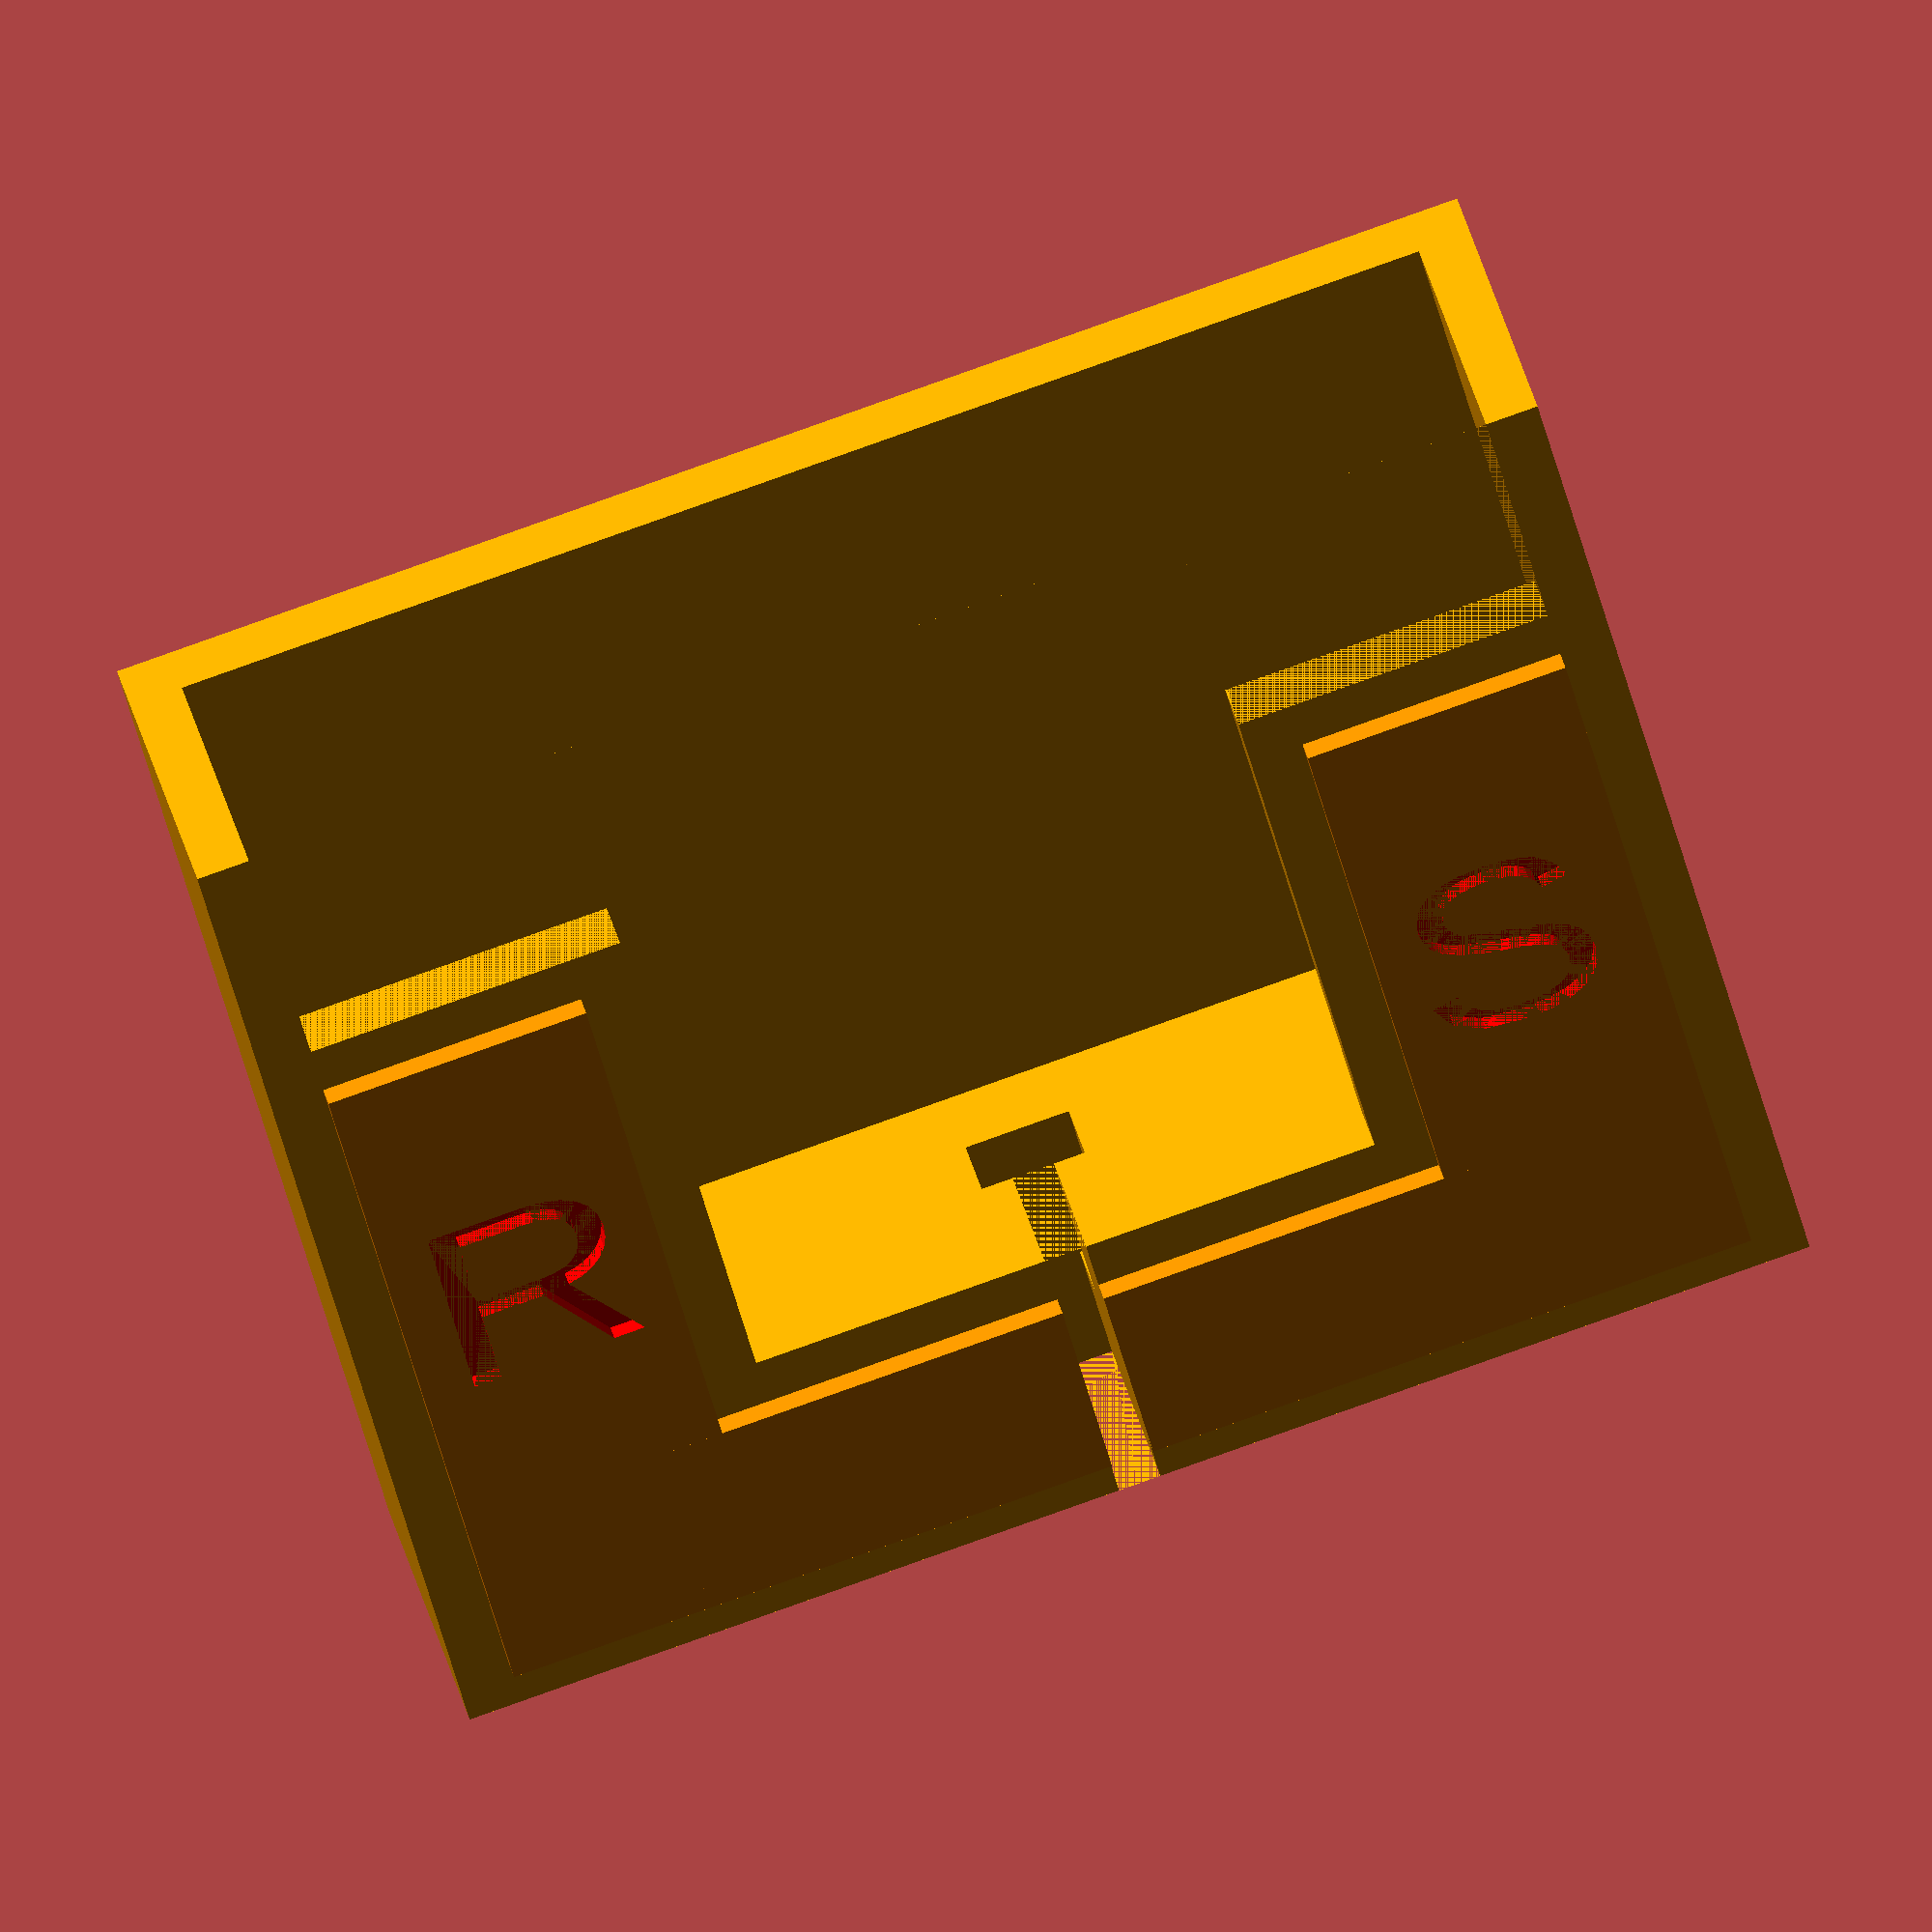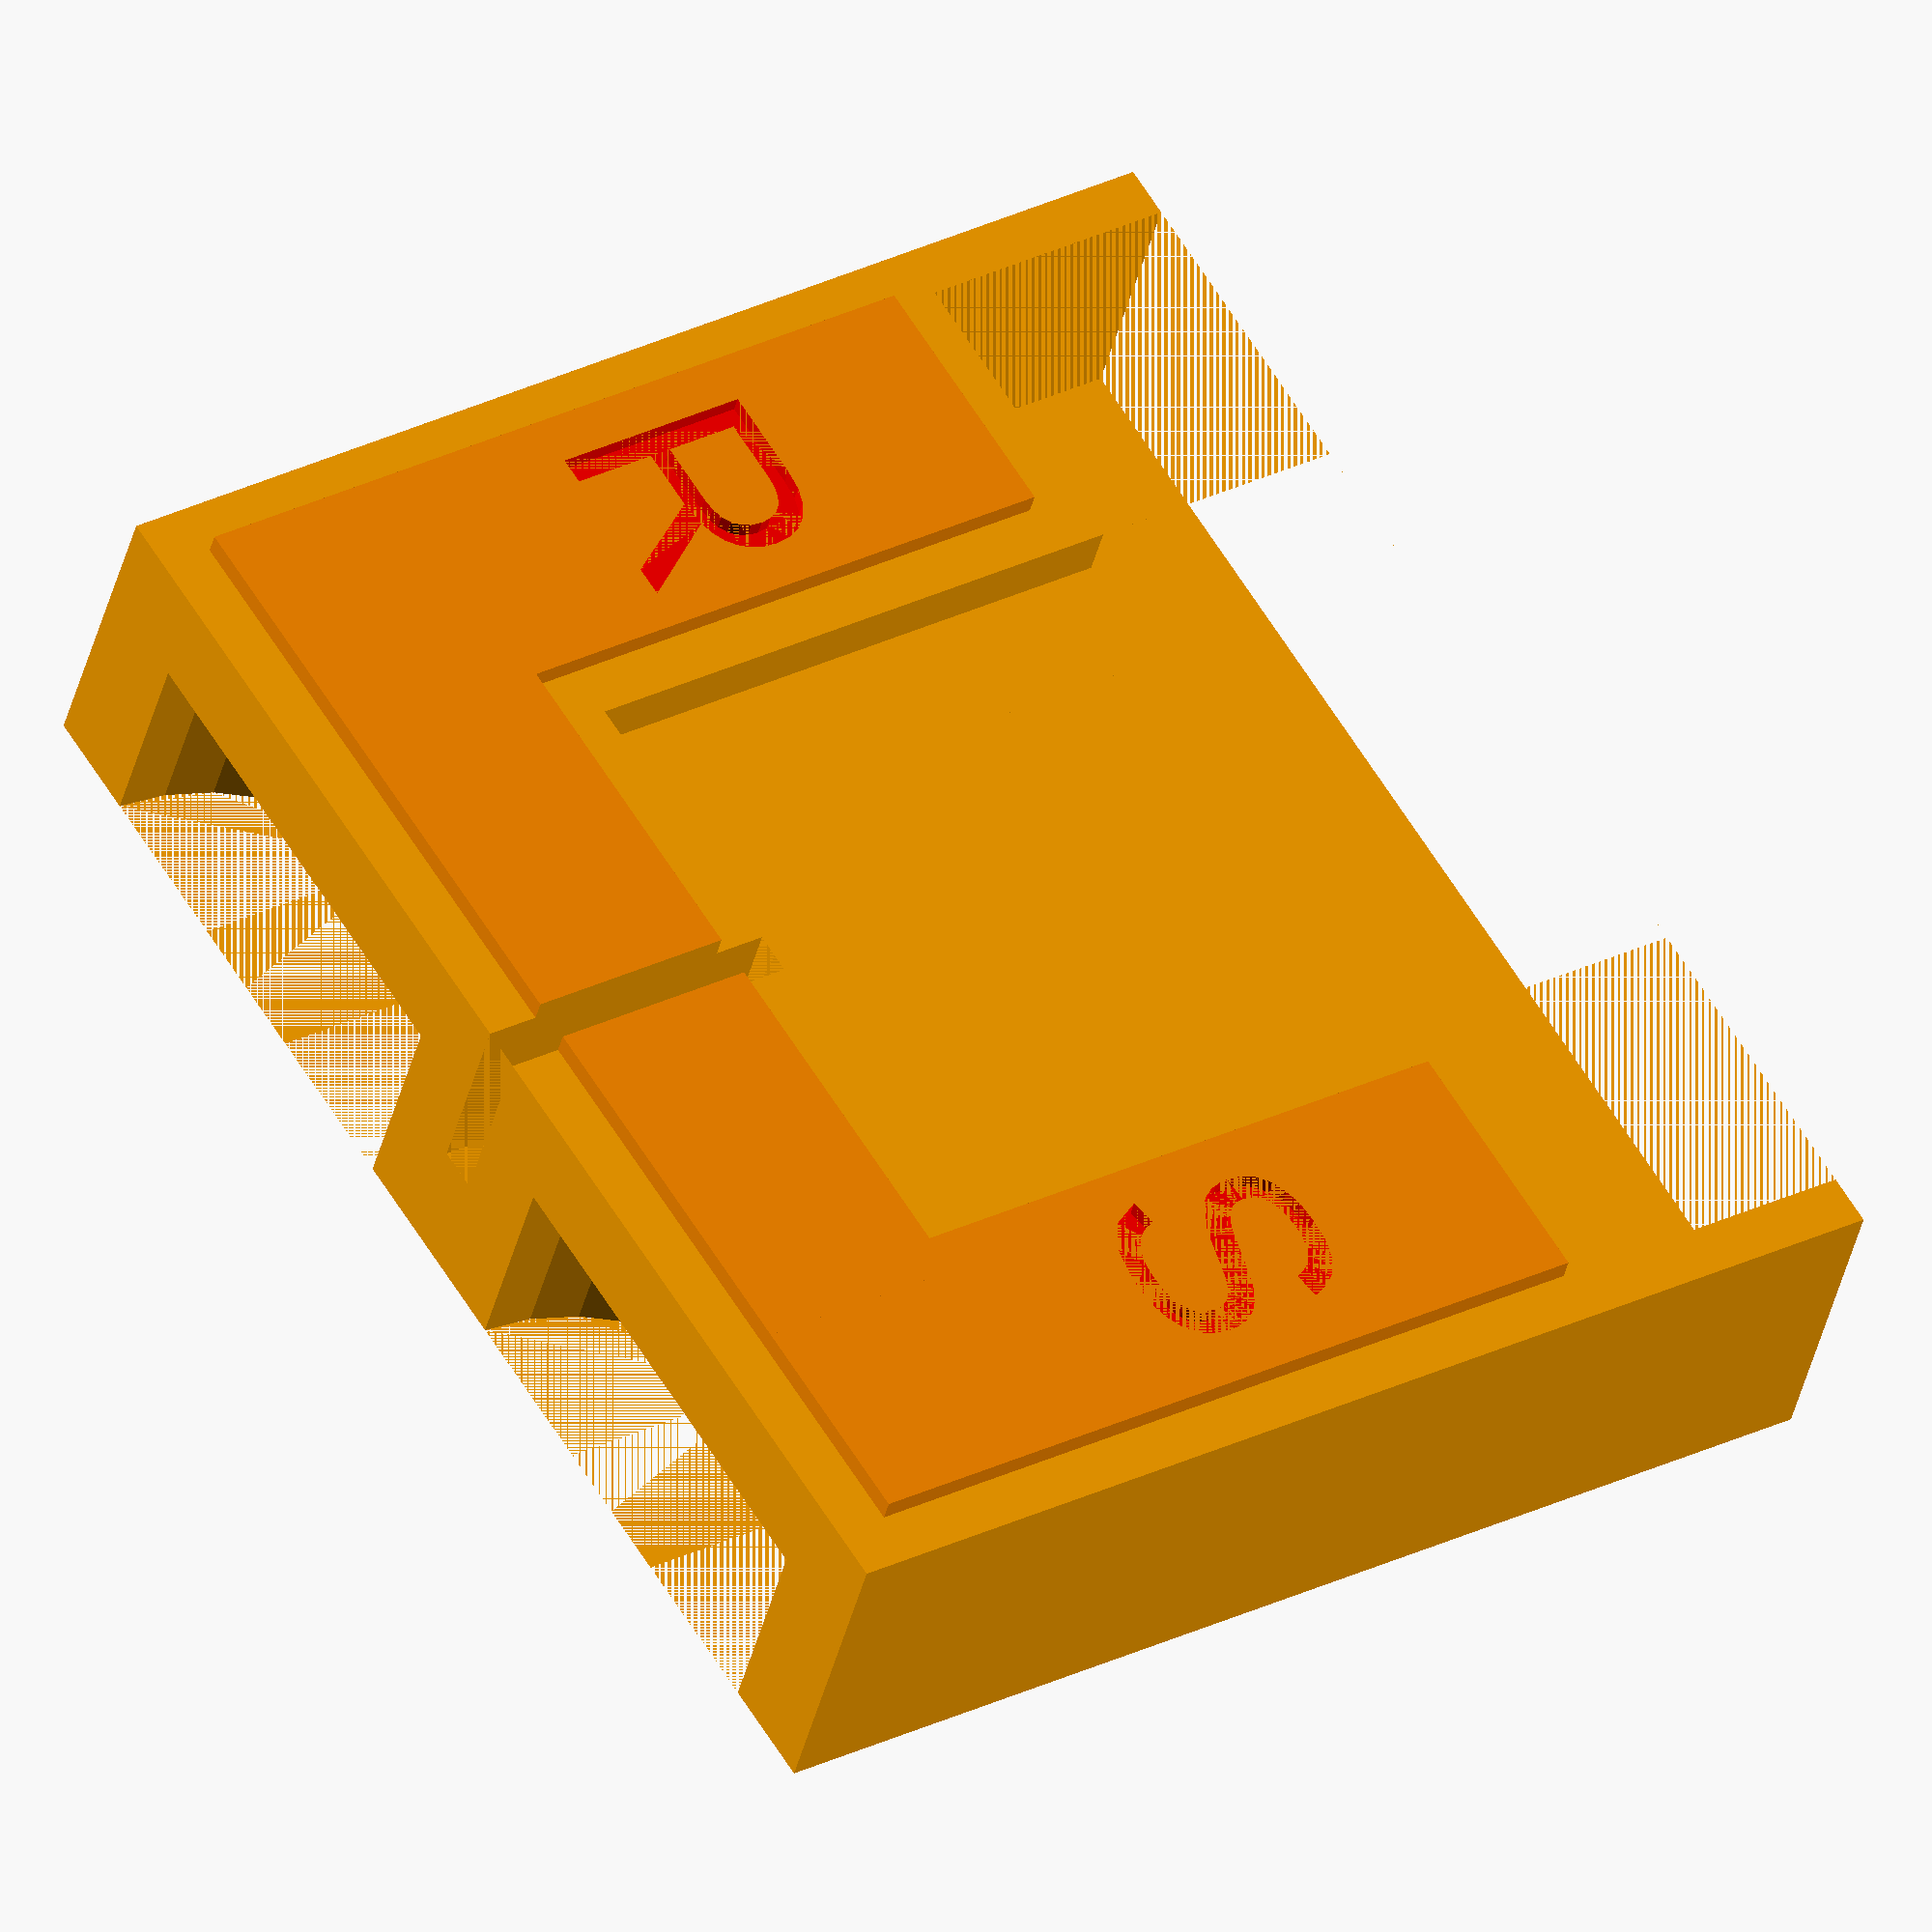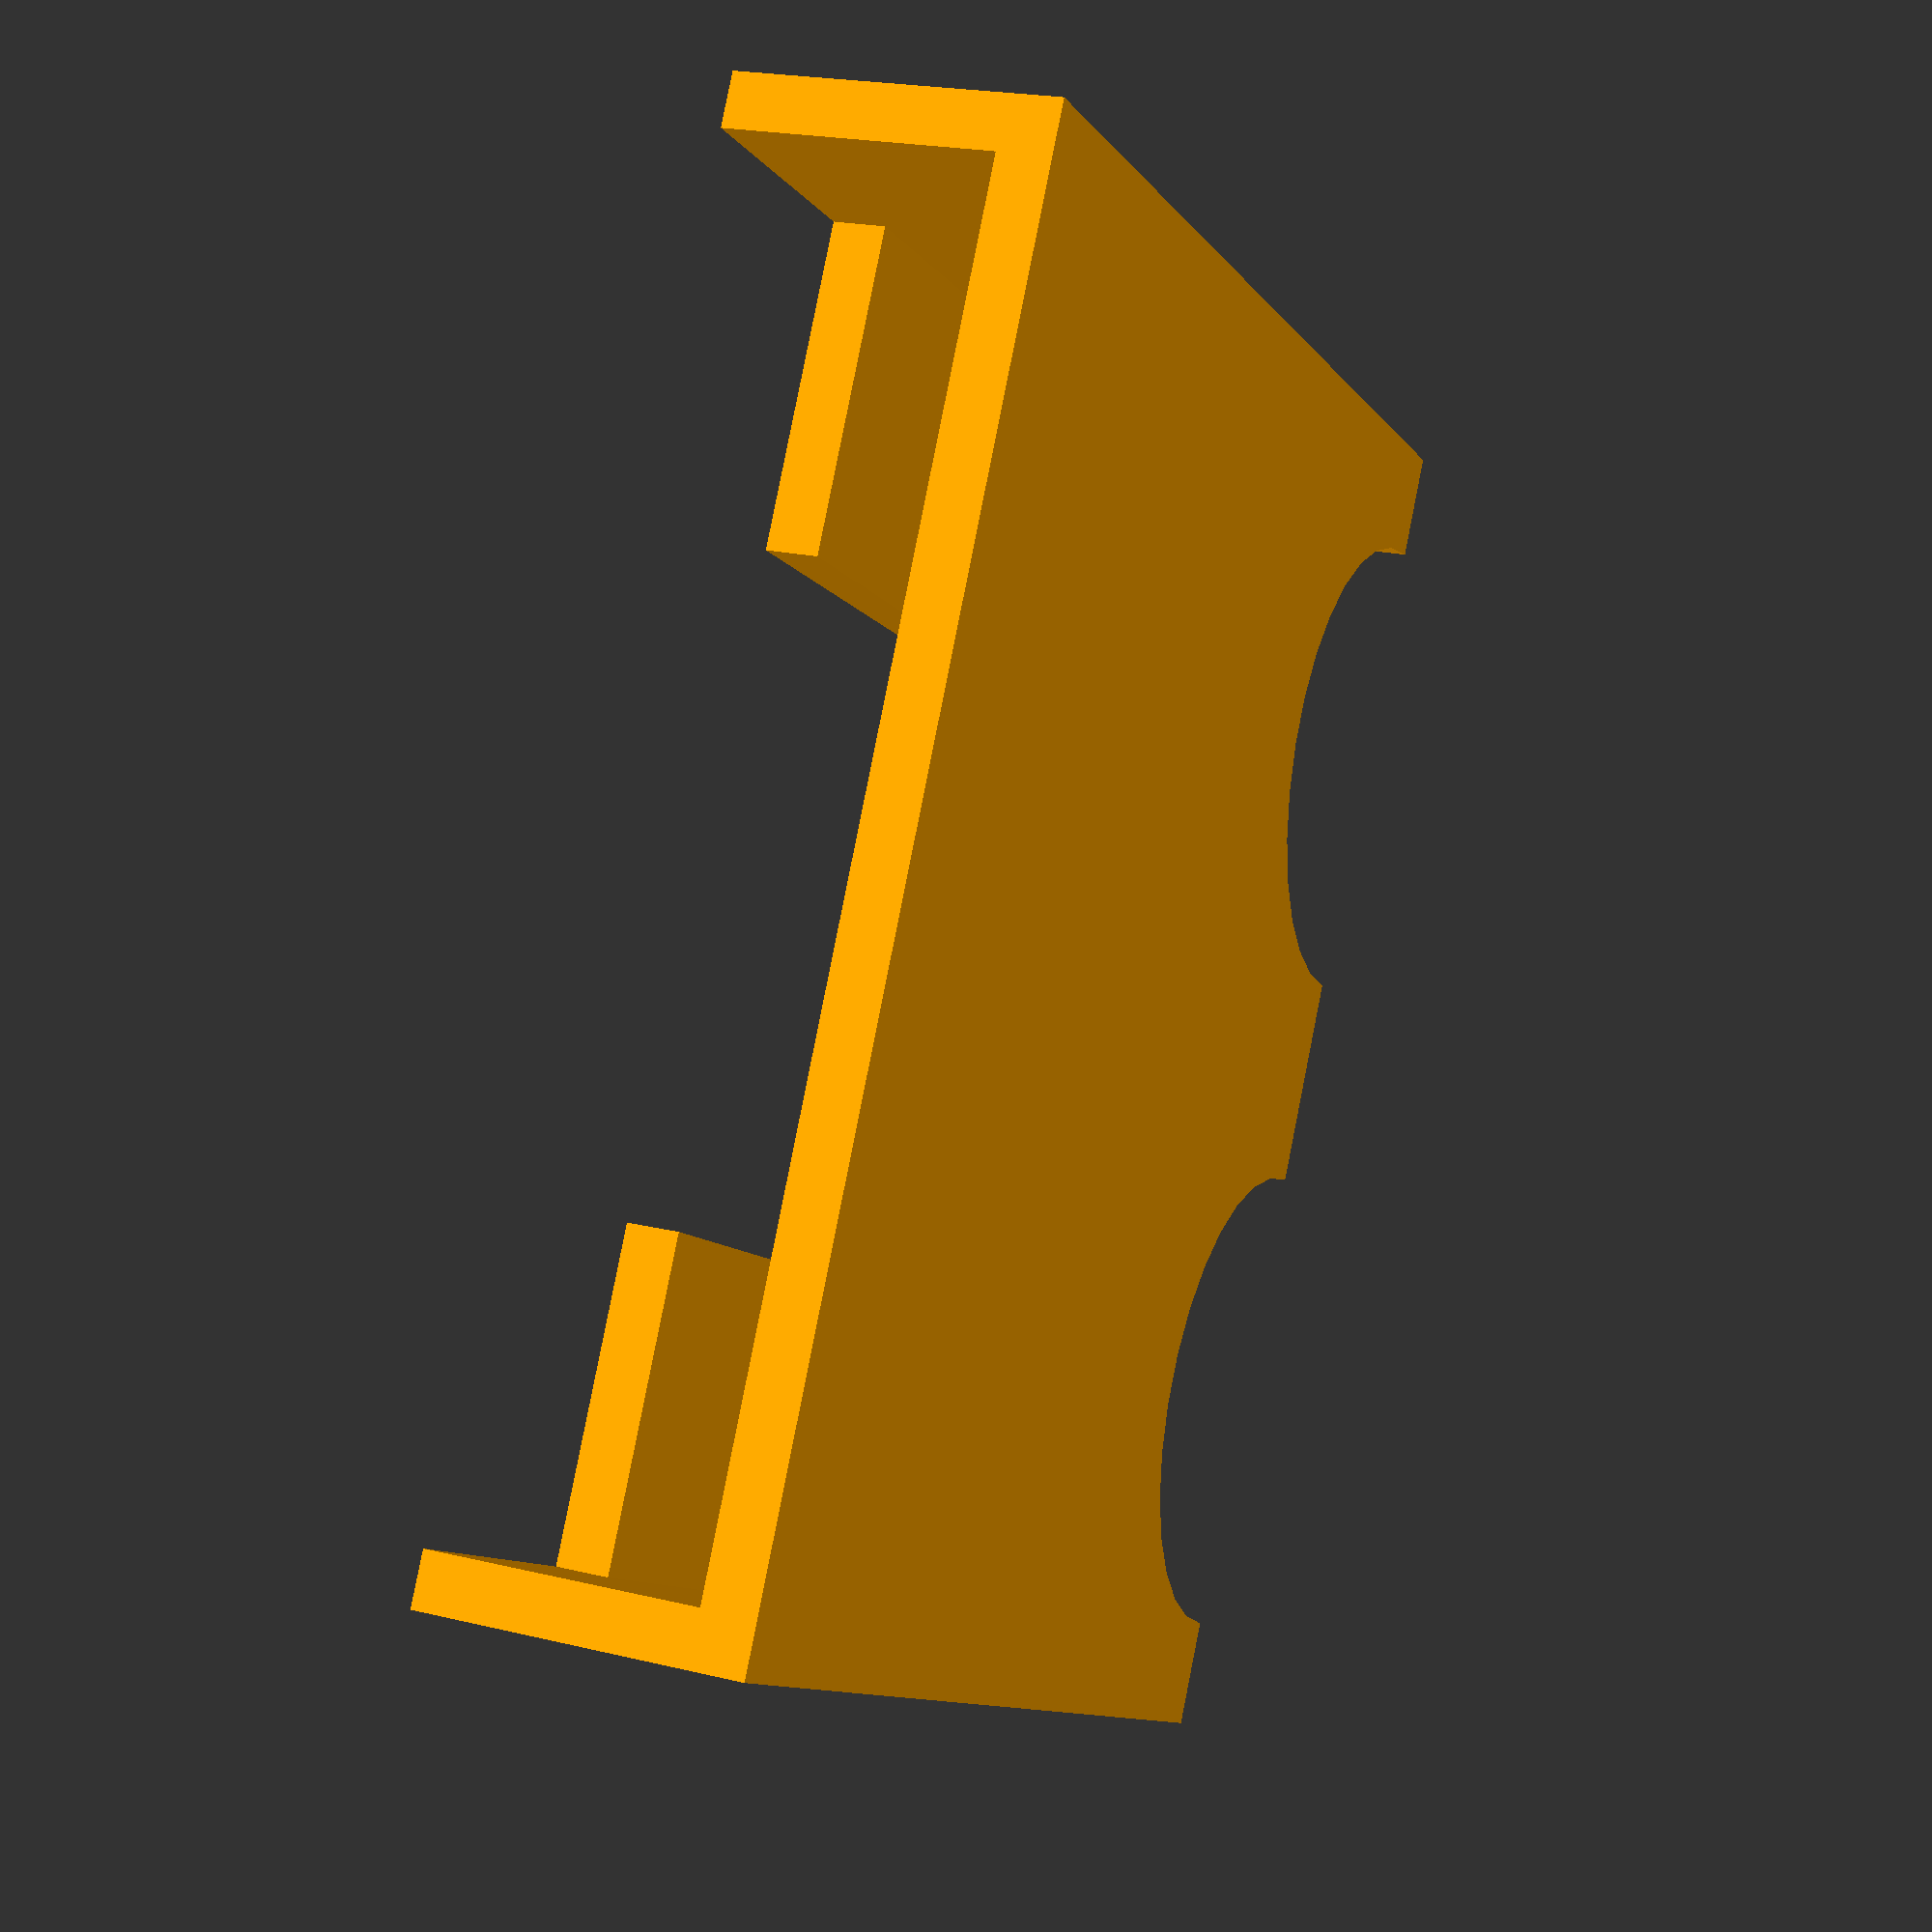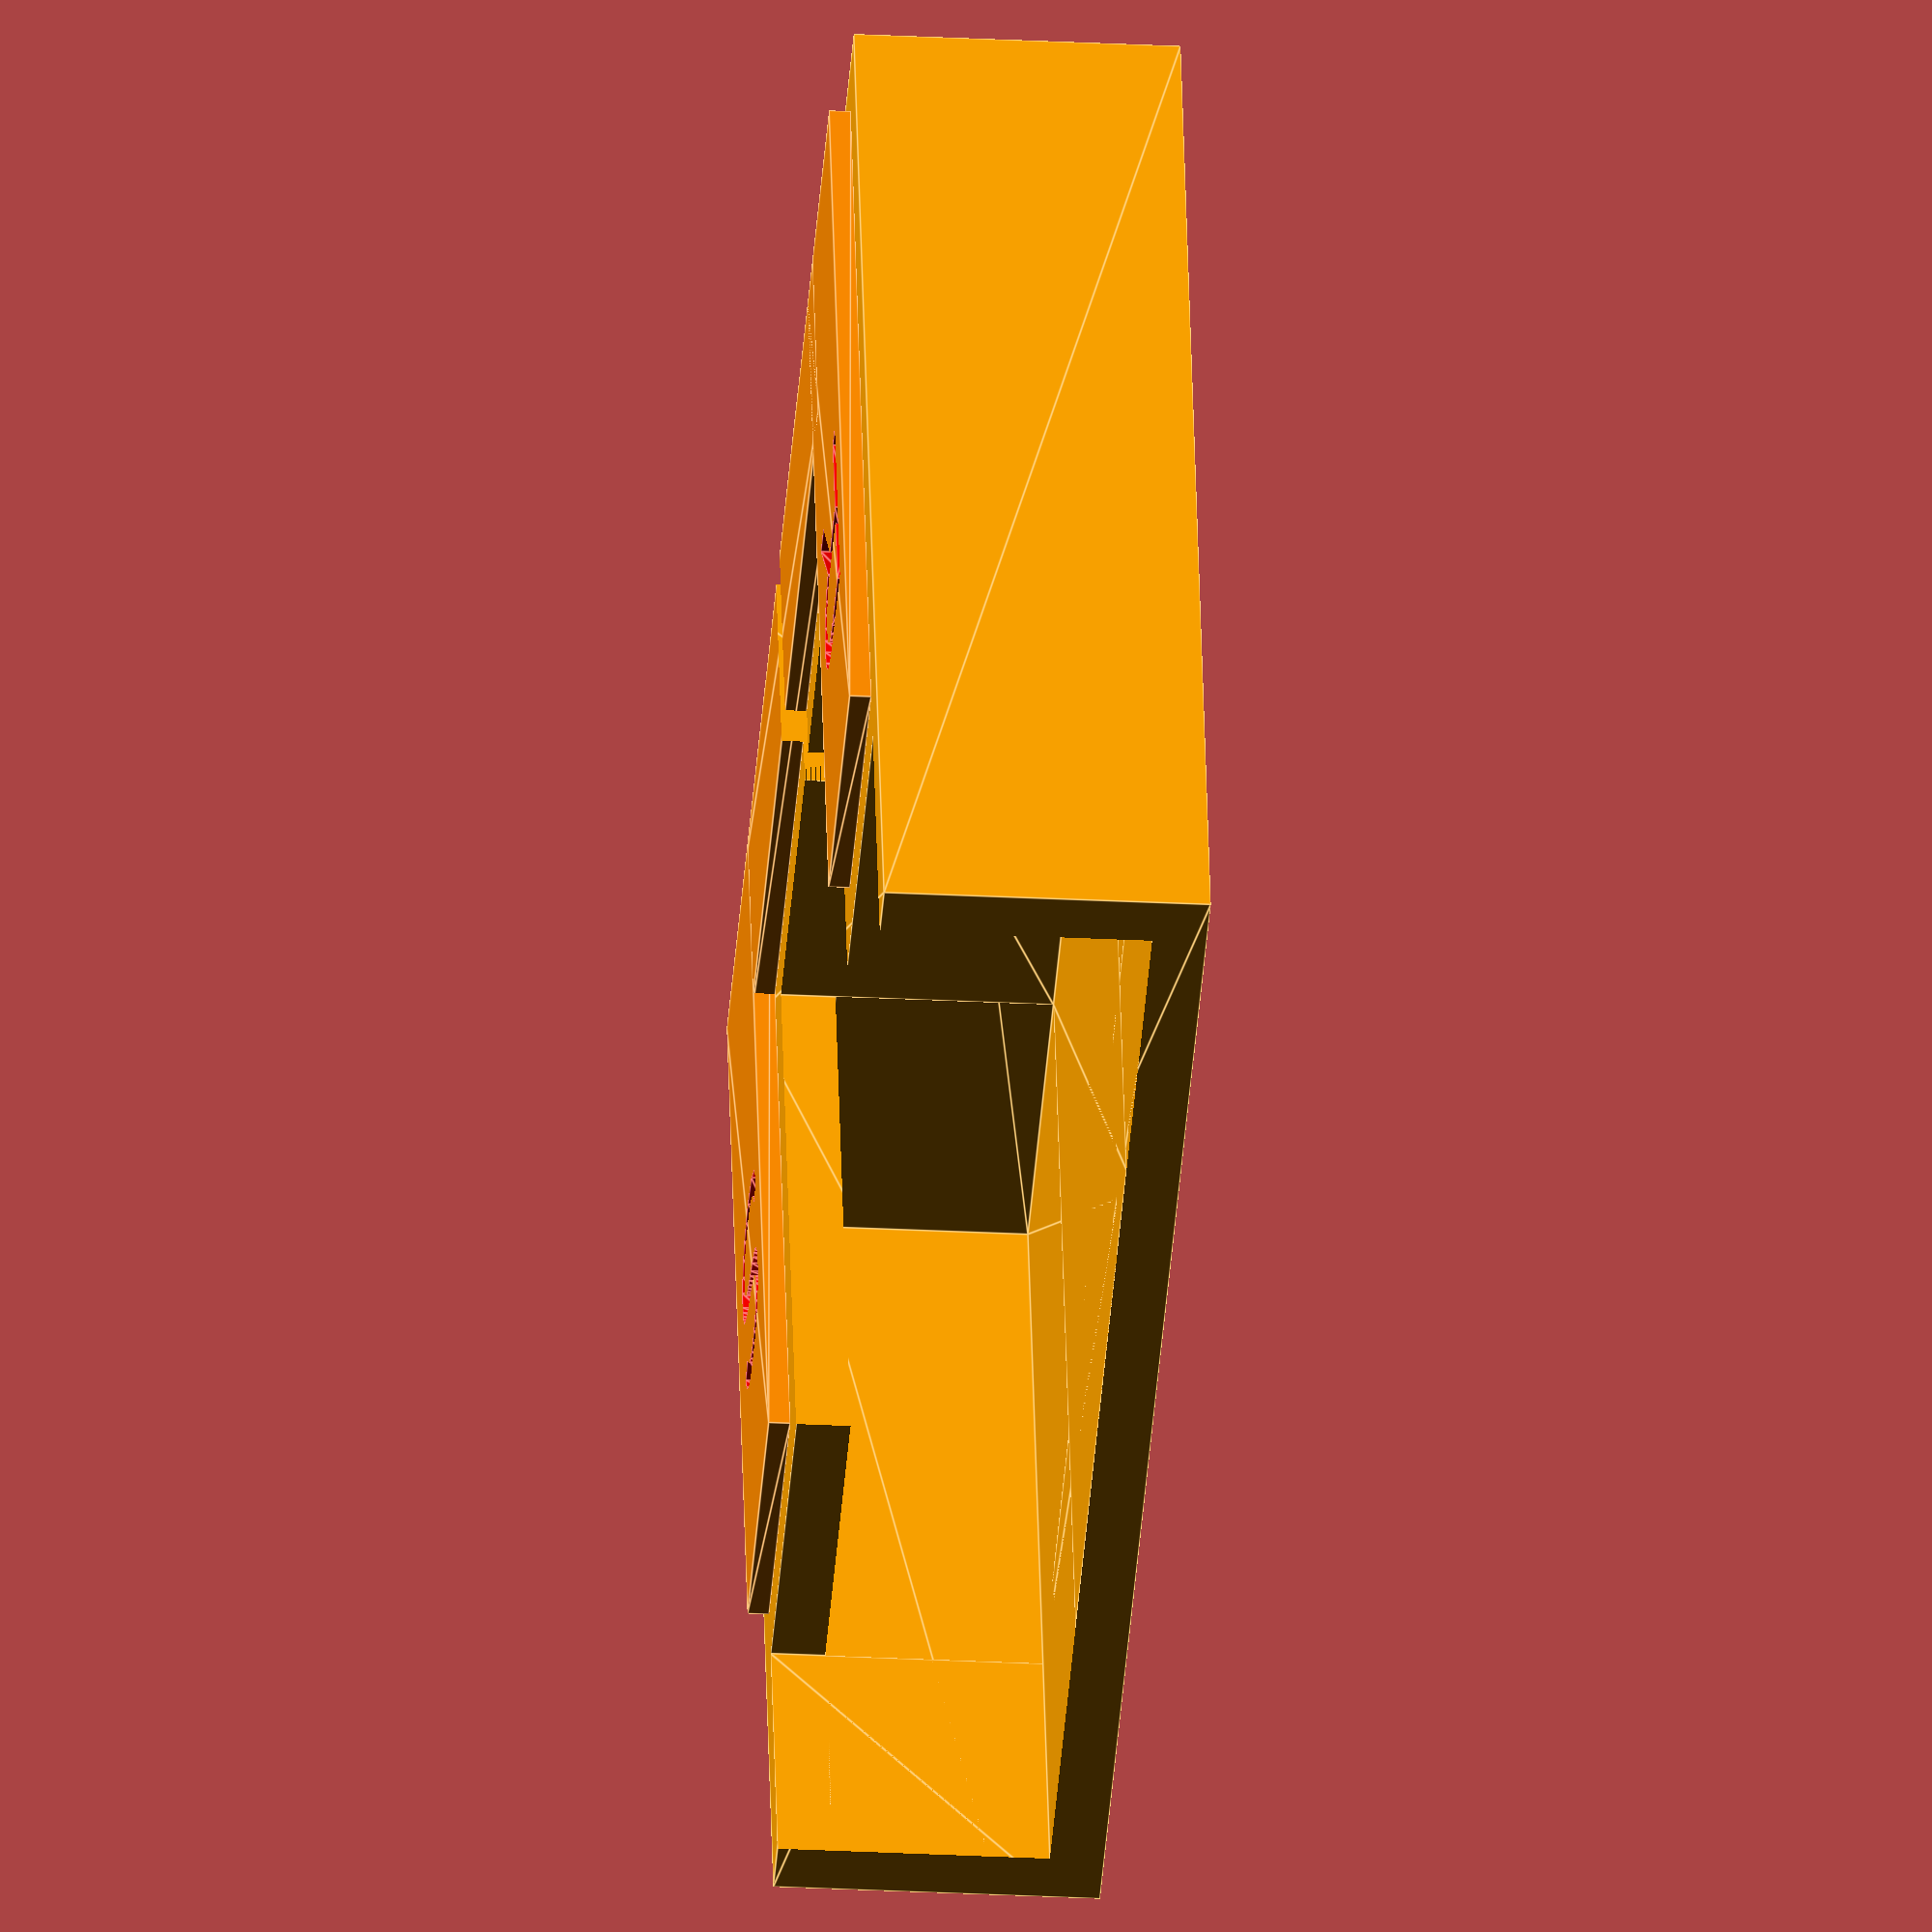
<openscad>
// All measurements in mm
width = 60;
height = 50;
thickness = 10;
padding = 2.5;
front_bevel_thickness = 1;

coord_width = 2;
coord_connector_width = 5;
coord_connector_height = 6;
coord_connector_thickness = 3;

letter_indent_amount = 3/4 * front_bevel_thickness;
left_letter = "R";
right_letter = "S";

module basic_mount_outline () {
    difference() {
        difference() {
            difference() {
                linear_extrude(height=thickness + 2 * padding)
                    square([width + 2 * padding, height + 2 * padding]);


                translate([padding, 1/4 * height + padding, padding])
                linear_extrude(height=thickness)
                    square([width, height+padding + 3]);
            }

            translate([padding, height * 3/4 + 2 * padding, padding])
            linear_extrude(height=thickness + padding + 0.001)
                square([width, height/4 + 2]);
        }

        translate([padding + width/4, 2 * padding + height * 1/5, padding])
        linear_extrude(height=thickness + padding + 2)
            square([width/2, height * 4/5]);
    }
}

module front_bevel (bevel_thickness=1) {
    if (bevel_thickness > 0)
        linear_extrude(height=bevel_thickness)
            square([width * 1/4 - padding, height * 4/5 - padding]);
    else
        translate([0, 0, bevel_thickness])
        linear_extrude(height=bevel_thickness*-1 + 0.001)
            square([width * 1/4 - padding, height * 4/5 - padding]);
}

module front_bevels (bevel_thickness=1) {
    translate([padding, padding, thickness + 2 * padding])
        front_bevel(1);
    translate([width * 3/4 + 2 * padding, padding, thickness + 2 * padding])
        front_bevel(1);
    
    translate([width * 1/5, padding, thickness + 2 * padding])
        linear_extrude(height=bevel_thickness) 
            square([height * 4/5, width * 1/4 - 2 * padding]);
}

module back_cutaway(offset=0) {
    half_dock = width/2 - 2 * padding - coord_connector_width/2;
    translate([offset + half_dock/2 + 2 * padding, 0, -0.001])
    linear_extrude(height=thickness)
        circle(d=half_dock);
}

module dock_outer_hull () {
    difference() {
        color("orange")
            basic_mount_outline();
        color("orange")
            back_cutaway();
        color("orange")
            back_cutaway(offset=width/2 + padding);
    }
    color("darkorange")
        front_bevels(front_bevel_thickness);
}

module charging_port () {
    coord_frame_center = padding + thickness/2 -coord_connector_thickness/2;
    translate([width/2 + padding - coord_width/2, -0.001, coord_frame_center])
    linear_extrude(0, 0, thickness + 2 * padding + front_bevel_thickness + 0.001)
        square([coord_width, 1/4 * height + padding + 0.002]);
    
    translate([width/2 + padding - coord_connector_width/2, 1/4 * height - coord_connector_height - 0.001, coord_frame_center])
    linear_extrude(0, 0, coord_connector_thickness)
        square([coord_connector_width, 1/4 * height + 0.002]);
}

module make_letter(letter) {
    color("red")
        linear_extrude(height=letter_indent_amount)
            text(letter, size = width/4 - 2 * padding, font = "Liberation Sans", valign = "center", $fn = 16);
}

letter_start_height = thickness + 2 * padding + front_bevel_thickness - letter_indent_amount + 0.001;
difference() {
    difference() {
        dock_outer_hull();
        color("orange")
            charging_port();
    }
    translate([3/2 * padding, height/2, letter_start_height])
        make_letter(left_letter);
    translate([5/2 * padding + 3/4 * width, height/2, letter_start_height])
        make_letter(right_letter);
}
</openscad>
<views>
elev=319.2 azim=346.5 roll=345.8 proj=o view=solid
elev=38.6 azim=58.2 roll=347.2 proj=o view=solid
elev=159.4 azim=241.0 roll=66.3 proj=p view=solid
elev=206.6 azim=342.1 roll=94.7 proj=o view=edges
</views>
